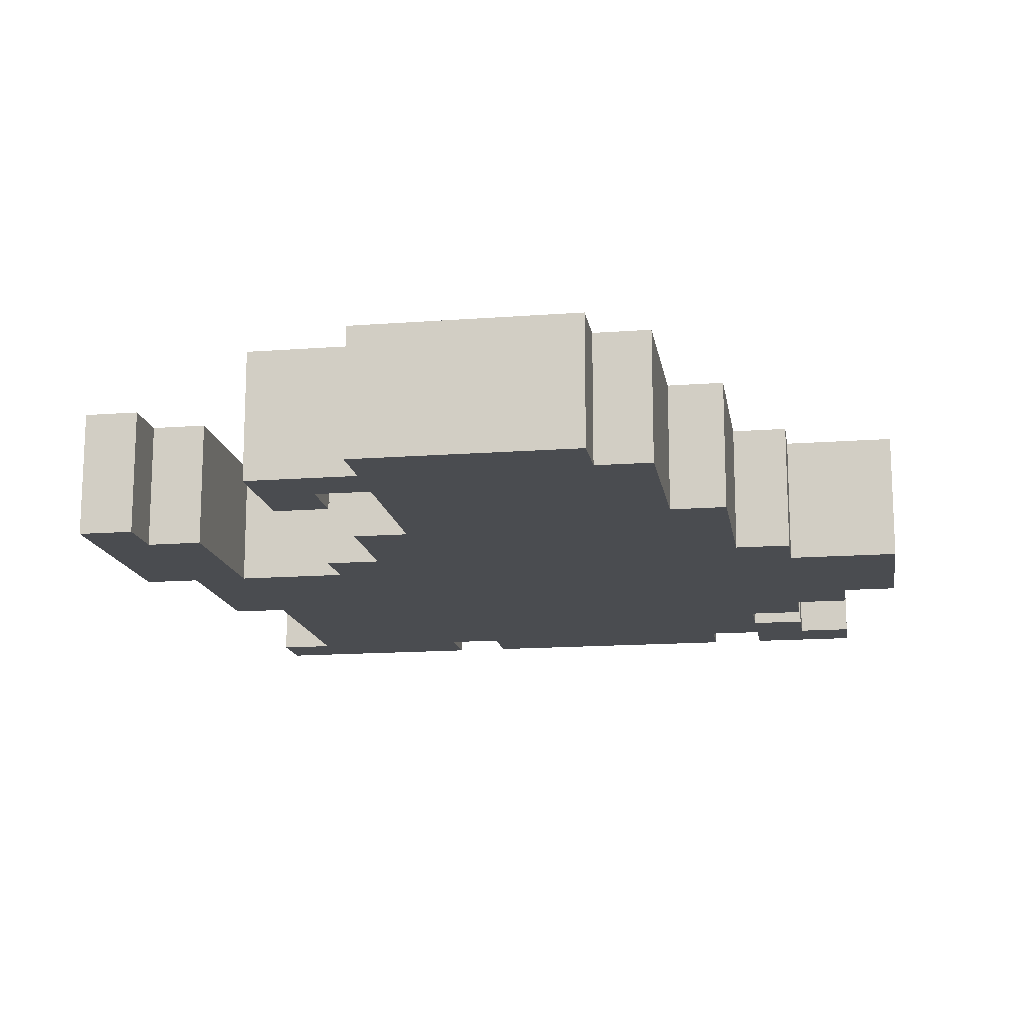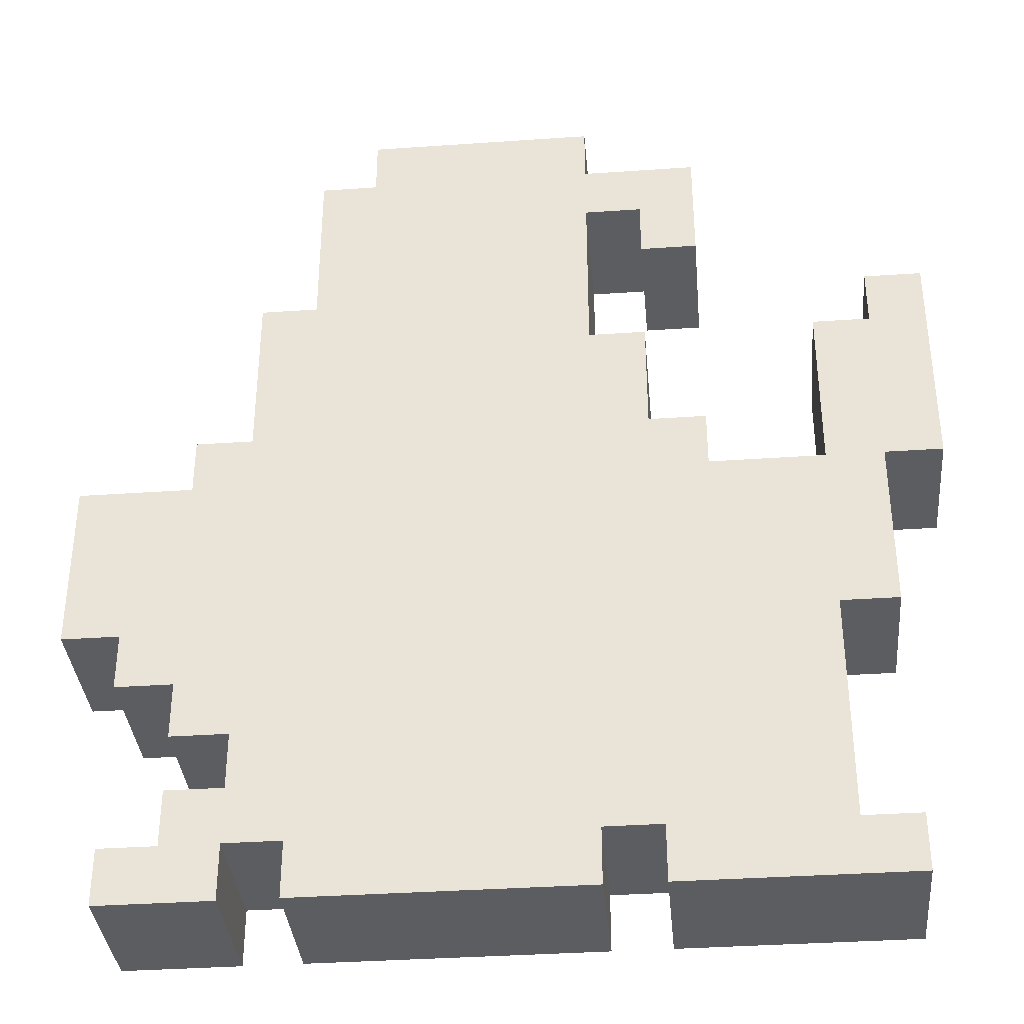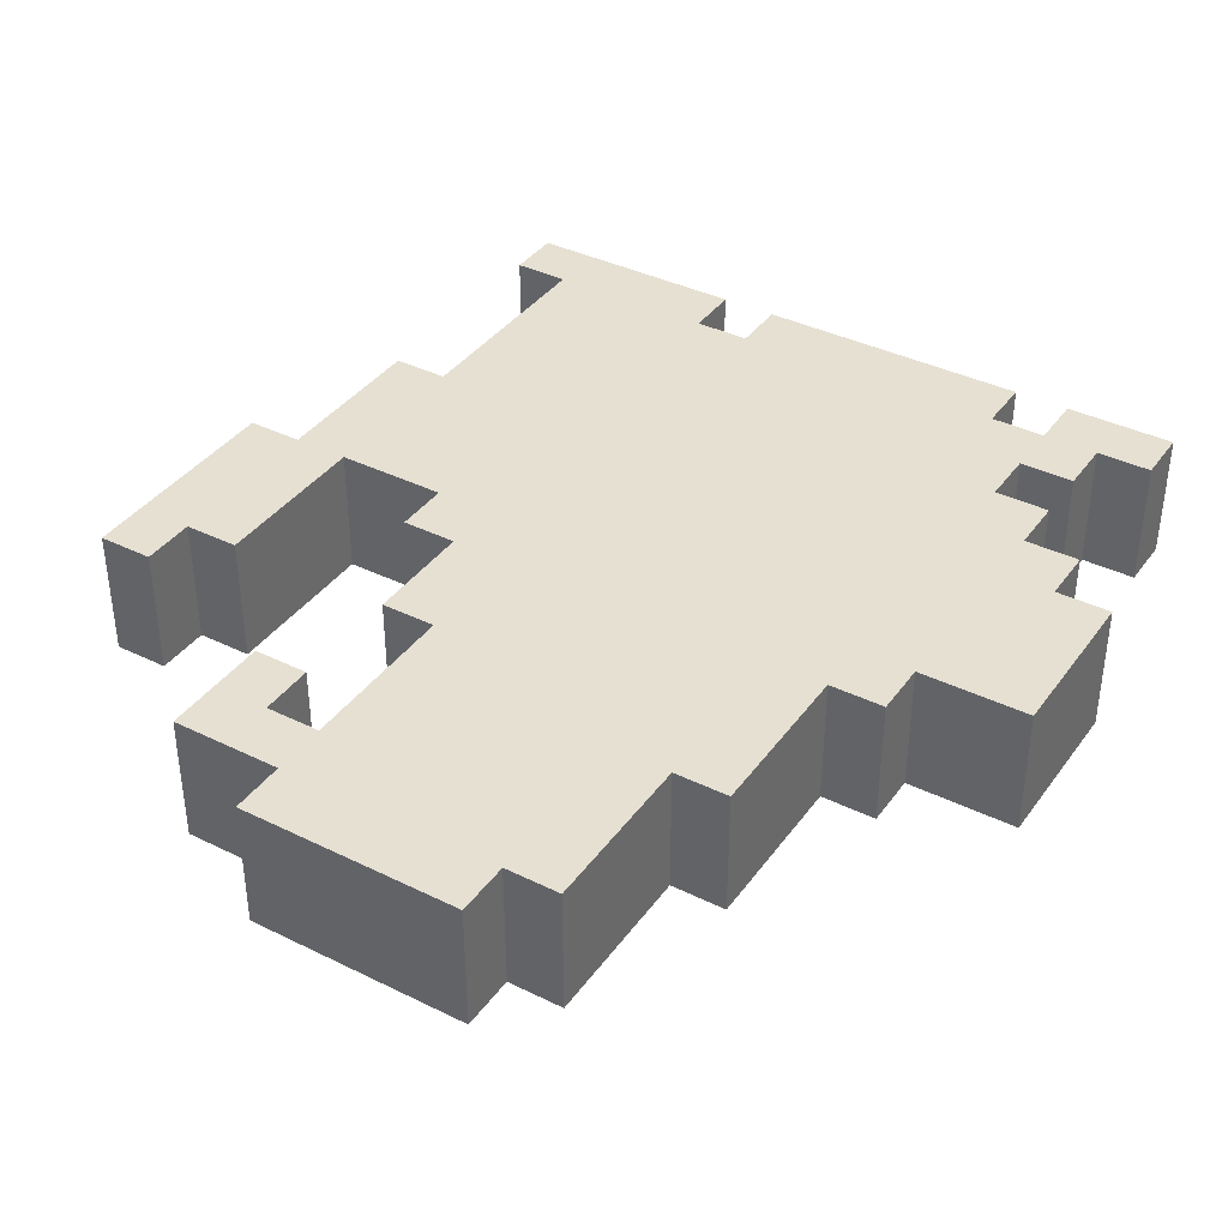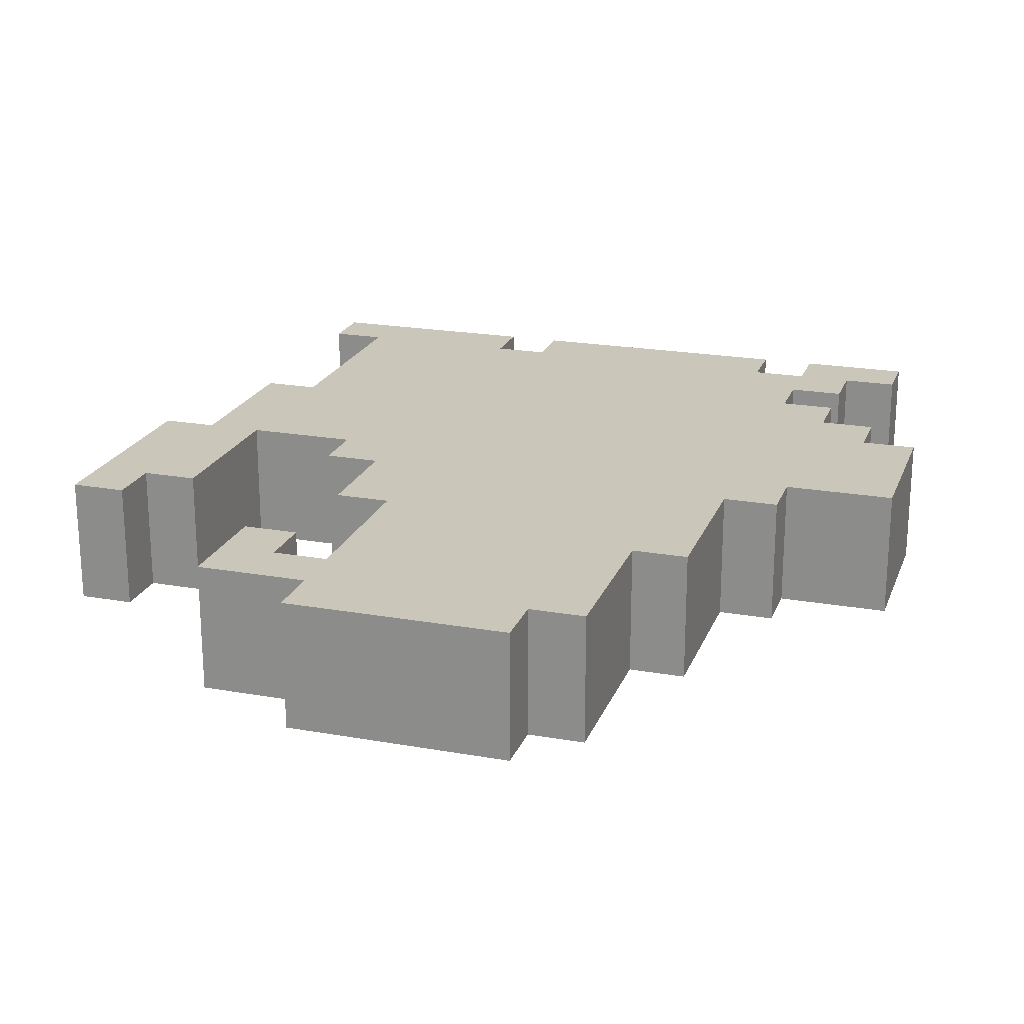
<metadata>
{"format":"obj","ext":"obj","renderer":"f3d","projection":"perspective","resolution":1024,"background":"white","views":[{"elev":-15.0,"azim":-170.8,"up":"+Z"},{"elev":-36.2,"azim":5.2,"up":"+Y"},{"elev":38.3,"azim":-148.1,"up":"+Z"},{"elev":21.2,"azim":-162.4,"up":"+Z"}]}
</metadata>
<code>
g n018v001_h
v -0.4375 0.0625 -0.3551
v -0.375 0.0625 -0.3551
v -0.4375 1e-14 -0.3551
v -0.3125 1e-14 -0.3551
v -0.3125 0.0625 -0.3551
v -0.3125 0.125 -0.3551
v -0.375 0.125 -0.3551
v -0.25 0.0625 -0.3551
v 0.25 0.125 -0.3551
v 0.0625 0.0625 -0.3551
v -0.25 1e-14 -0.3551
v 0.0625 1e-14 -0.3551
v 0.125 0.0625 -0.3551
v 0.3125 0.0625 -0.3551
v 0.125 1e-14 -0.3551
v 0.375 1e-14 -0.3551
v 0.375 0.0625 -0.3551
v 0.3125 0.125 -0.3551
v -0.125 0.1875 -0.3551
v -0.1875 0.1875 -0.3551
v -0.3125 0.1875 -0.3551
v -0.0625 0.25 -0.3551
v -0.125 0.25 -0.3551
v 0.25 0.3125 -0.3551
v -0.25 0.25 -0.3551
v -0.1875 0.25 -0.3551
v -0.375 0.1875 -0.3551
v -0.375 0.25 -0.3551
v -0.375 0.4375 -0.3551
v -0.25 0.4375 -0.3551
v 4.125e-14 0.3125 -0.3551
v -0.0625 0.3125 -0.3551
v 0.125 0.4375 -0.3551
v 5.375e-14 0.4375 -0.3551
v 0.25 0.4375 -0.3551
v -0.25 0.5 -0.3551
v -0.1875 0.5 -0.3551
v -0.1875 0.4375 -0.3551
v -0.375 0.5 -0.3551
v -0.5 0.4375 -0.3551
v -0.5 0.5 -0.3551
v -0.3125 0.5625 -0.3551
v -0.375 0.5625 -0.3551
v -0.25 0.625 -0.3551
v -0.3125 0.75 -0.3551
v -0.25 0.75 -0.3551
v 0.0625 0.6875 -0.3551
v 0.0625 0.625 -0.3551
v 0.125 0.6875 -0.3551
v 0.0625 0.875 -0.3551
v 0.125 0.5625 -0.3551
v 0.0625 0.5625 -0.3551
v -0.25 0.9375 -0.3551
v -0.1875 0.9375 -0.3551
v 0.0625 0.9375 -0.3551
v 0.0625 1 -0.3551
v -0.1875 1 -0.3551
v 0.1875 0.9375 -0.3551
v 0.125 0.875 -0.3551
v 0.1875 0.8125 -0.3551
v 0.125 0.8125 -0.3551
v 0.1875 0.5625 -0.3551
v 0.1875 0.5 -0.3551
v 0.125 0.5 -0.3551
v 0.3125 0.5 -0.3551
v 0.3125 0.4375 -0.3551
v 6e-14 0.5 -0.3551
v -0.0625 0.4375 -0.3551
v -0.0625 0.5 -0.3551
v -0.0625 0.5625 -0.3551
v 6.625e-14 0.5625 -0.3551
v 0.25 0.3125 -0.3551
v 0.3125 0.3125 -0.3551
v 0.3125 0.125 -0.3551
v 0.25 0.125 -0.3551
v -0.1875 0.25 -0.3551
v -0.125 0.1875 -0.3551
v -0.1875 0.1875 -0.3551
v -0.125 0.25 -0.3551
v -0.1875 0.4375 -0.3551
v -0.25 0.4375 -0.3551
v -0.25 0.25 -0.3551
v -0.0625 0.3125 -0.3551
v -0.0625 0.25 -0.3551
v -0.0625 0.4375 -0.3551
v 4.125e-14 0.3125 -0.3551
v 5.375e-14 0.4375 -0.3551
v -0.125 0.5 -0.3551
v -0.1875 0.5 -0.3551
v -0.0625 0.5 -0.3551
v -0.4375 0.3125 -0.3551
v -0.375 0.25 -0.3551
v -0.4375 0.25 -0.3551
v -0.375 0.4375 -0.3551
v -0.5 0.4375 -0.3551
v -0.5 0.3125 -0.3551
v 0.3125 0.4375 -0.3551
v 0.25 0.3125 -0.3551
v 0.25 0.4375 -0.3551
v 0.3125 0.3125 -0.3551
v 0.375 0.4375 -0.3551
v 0.375 0.3125 -0.3551
v 0.3125 0.5 -0.3551
v 0.375 0.4375 -0.3551
v 0.3125 0.4375 -0.3551
v 0.375 0.5 -0.3551
v 0.3125 0.6875 -0.3551
v 0.375 0.6875 -0.3551
v 0.4375 0.5 -0.3551
v 0.4375 0.75 -0.3551
v 0.375 0.75 -0.3551
v -0.25 0.5 -0.3551
v -0.1875 0.5625 -0.3551
v -0.1875 0.5 -0.3551
v -0.25 0.625 -0.3551
v -0.125 0.5625 -0.3551
v 0.0625 0.625 -0.3551
v -0.0625 0.5625 -0.3551
v -0.0625 0.5 -0.3551
v -0.125 0.5 -0.3551
v 6.625e-14 0.5625 -0.3551
v 0.0625 0.5625 -0.3551
v 6e-14 0.5 -0.3551
v 0.125 0.5 -0.3551
v 0.125 0.5625 -0.3551
v -0.1875 0.5625 -0.3551
v -0.125 0.5625 -0.3551
v -0.125 0.5 -0.3551
v -0.25 0.9375 -0.5
v -0.25 0.9375 -0.3551
v -0.25 0.75 -0.3551
v -0.25 0.75 -0.5
v -0.25 0.9375 -0.5
v -0.1875 0.9375 -0.5
v -0.1875 0.9375 -0.3551
v -0.25 0.9375 -0.3551
v -0.1875 0.9375 -0.5
v -0.1875 1 -0.5
v -0.1875 1 -0.3551
v -0.1875 0.9375 -0.3551
v 0.0625 1 -0.5
v 0.0625 1 -0.3551
v -0.1875 1 -0.3551
v -0.1875 1 -0.5
v 0.0625 1 -0.5
v 0.0625 0.9375 -0.5
v 0.0625 0.9375 -0.3551
v 0.0625 1 -0.3551
v 0.1875 0.9375 -0.5
v 0.1875 0.9375 -0.3551
v 0.0625 0.9375 -0.3551
v 0.0625 0.9375 -0.5
v 0.1875 0.8125 -0.5
v 0.1875 0.8125 -0.3551
v 0.1875 0.9375 -0.3551
v 0.1875 0.9375 -0.5
v 0.0625 0.9375 -0.5
v 0.0625 1 -0.5
v -0.1875 1 -0.5
v -0.1875 0.9375 -0.5
v 0.0625 0.875 -0.5
v -0.25 0.75 -0.5
v -0.25 0.9375 -0.5
v 0.125 0.875 -0.5
v 0.1875 0.9375 -0.5
v 0.1875 0.8125 -0.5
v 0.125 0.8125 -0.5
v 0.0625 0.6875 -0.5
v -0.3125 0.5625 -0.5
v -0.3125 0.75 -0.5
v 0.125 0.5625 -0.5
v 0.125 0.6875 -0.5
v 0.1875 0.5 -0.5
v 0.1875 0.5625 -0.5
v -0.375 0.5 -0.5
v -0.375 0.5625 -0.5
v 0.25 0.4375 -0.5
v 0.3125 0.5 -0.5
v 0.3125 0.4375 -0.5
v -0.375 0.4375 -0.5
v -0.5 0.5 -0.5
v -0.5 0.4375 -0.5
v 0.25 0.3125 -0.5
v -0.375 0.25 -0.5
v -0.3125 0.1875 -0.5
v -0.375 0.1875 -0.5
v 0.25 0.125 -0.5
v -0.3125 0.125 -0.5
v 0.0625 0.0625 -0.5
v -0.25 0.0625 -0.5
v 0.0625 -1e-14 -0.5
v -0.25 -1e-14 -0.5
v -0.3125 0.0625 -0.5
v -0.375 0.125 -0.5
v -0.375 0.0625 -0.5
v -0.3125 -1e-14 -0.5
v -0.4375 -1e-14 -0.5
v -0.4375 0.0625 -0.5
v 0.125 0.0625 -0.5
v 0.3125 0.0625 -0.5
v 0.3125 0.125 -0.5
v 0.375 -1e-14 -0.5
v 0.125 -1e-14 -0.5
v 0.375 0.0625 -0.5
v 0.3125 0.4375 -0.5
v 0.375 0.4375 -0.5
v 0.375 0.5 -0.5
v 0.3125 0.5 -0.5
v 0.3125 0.6875 -0.5
v 0.375 0.6875 -0.5
v 0.4375 0.5 -0.5
v 0.4375 0.75 -0.5
v 0.375 0.75 -0.5
v -0.4375 0.3125 -0.5
v -0.5 0.4375 -0.5
v -0.5 0.3125 -0.5
v -0.375 0.4375 -0.5
v -0.375 0.25 -0.5
v -0.4375 0.25 -0.5
v 0.3125 0.3125 -0.5
v 0.25 0.4375 -0.5
v 0.25 0.3125 -0.5
v 0.3125 0.4375 -0.5
v 0.375 0.3125 -0.5
v 0.375 0.4375 -0.5
v 0.25 0.125 -0.5
v 0.3125 0.125 -0.5
v 0.3125 0.3125 -0.5
v 0.25 0.3125 -0.5
v -0.4375 0.0625 -0.3551
v -0.4375 1e-14 -0.3551
v -0.4375 -1e-14 -0.5
v -0.4375 0.0625 -0.5
v -0.3125 1e-14 -0.3551
v -0.3125 -1e-14 -0.5
v -0.4375 -1e-14 -0.5
v -0.4375 1e-14 -0.3551
v 0.375 1e-14 -0.3551
v 0.375 0.0625 -0.3551
v 0.375 0.0625 -0.5
v 0.375 -1e-14 -0.5
v 0.375 0.0625 -0.3551
v 0.3125 0.0625 -0.3551
v 0.3125 0.0625 -0.5
v 0.375 0.0625 -0.5
v 0.3125 0.125 -0.3551
v 0.3125 0.125 -0.5
v 0.3125 0.0625 -0.5
v 0.3125 0.0625 -0.3551
v 0.3125 0.3125 -0.5
v 0.3125 0.125 -0.5
v 0.3125 0.125 -0.3551
v 0.3125 0.3125 -0.3551
v 0.375 0.3125 -0.3551
v 0.375 0.3125 -0.5
v 0.3125 0.3125 -0.5
v 0.3125 0.3125 -0.3551
v 0.375 0.4375 -0.5
v 0.375 0.3125 -0.5
v 0.375 0.3125 -0.3551
v 0.375 0.4375 -0.3551
v 0.375 0.5 -0.3551
v 0.375 0.5 -0.5
v 0.375 0.4375 -0.5
v 0.375 0.4375 -0.3551
v 0.4375 0.5 -0.3551
v 0.4375 0.5 -0.5
v 0.375 0.5 -0.5
v 0.375 0.5 -0.3551
v 0.4375 0.75 -0.5
v 0.4375 0.5 -0.5
v 0.4375 0.5 -0.3551
v 0.4375 0.75 -0.3551
v -0.375 0.0625 -0.5
v -0.375 0.0625 -0.3551
v -0.4375 0.0625 -0.3551
v -0.4375 0.0625 -0.5
v -0.5 0.3125 -0.5
v -0.5 0.3125 -0.3551
v -0.4375 0.3125 -0.3551
v -0.4375 0.3125 -0.5
v -0.5 0.4375 -0.3551
v -0.5 0.3125 -0.3551
v -0.5 0.3125 -0.5
v -0.5 0.4375 -0.5
v -0.5 0.5 -0.5
v -0.5 0.5 -0.3551
v -0.5 0.4375 -0.3551
v -0.5 0.4375 -0.5
v -0.375 0.5 -0.3551
v -0.5 0.5 -0.3551
v -0.5 0.5 -0.5
v -0.375 0.5 -0.5
v -0.375 0.5625 -0.5
v -0.375 0.5625 -0.3551
v -0.375 0.5 -0.3551
v -0.375 0.5 -0.5
v -0.3125 0.5625 -0.5
v -0.3125 0.5625 -0.3551
v -0.375 0.5625 -0.3551
v -0.375 0.5625 -0.5
v -0.3125 0.75 -0.3551
v -0.3125 0.5625 -0.3551
v -0.3125 0.5625 -0.5
v -0.3125 0.75 -0.5
v -0.25 0.75 -0.5
v -0.25 0.75 -0.3551
v -0.3125 0.75 -0.3551
v -0.3125 0.75 -0.5
v 0.375 -1e-14 -0.5
v 0.125 -1e-14 -0.5
v 0.125 1e-14 -0.3551
v 0.375 1e-14 -0.3551
v 0.125 -1e-14 -0.5
v 0.125 0.0625 -0.5
v 0.125 0.0625 -0.3551
v 0.125 1e-14 -0.3551
v 0.125 0.0625 -0.3551
v 0.125 0.0625 -0.5
v 0.0625 0.0625 -0.5
v 0.0625 0.0625 -0.3551
v 0.0625 -1e-14 -0.5
v 0.0625 1e-14 -0.3551
v 0.0625 0.0625 -0.3551
v 0.0625 0.0625 -0.5
v 0.0625 1e-14 -0.3551
v 0.0625 -1e-14 -0.5
v -0.25 -1e-14 -0.5
v -0.25 1e-14 -0.3551
v -0.25 -1e-14 -0.5
v -0.25 0.0625 -0.5
v -0.25 0.0625 -0.3551
v -0.25 1e-14 -0.3551
v -0.25 0.0625 -0.3551
v -0.25 0.0625 -0.5
v -0.3125 0.0625 -0.5
v -0.3125 0.0625 -0.3551
v -0.3125 -1e-14 -0.5
v -0.3125 1e-14 -0.3551
v -0.3125 0.0625 -0.3551
v -0.3125 0.0625 -0.5
v -0.4375 0.25 -0.5
v -0.4375 0.25 -0.3551
v -0.375 0.25 -0.3551
v -0.375 0.25 -0.5
v -0.4375 0.25 -0.3551
v -0.4375 0.25 -0.5
v -0.4375 0.3125 -0.5
v -0.4375 0.3125 -0.3551
v -0.375 0.1875 -0.5
v -0.375 0.25 -0.5
v -0.375 0.25 -0.3551
v -0.375 0.1875 -0.3551
v -0.375 0.0625 -0.5
v -0.375 0.125 -0.5
v -0.375 0.125 -0.3551
v -0.375 0.0625 -0.3551
v -0.375 0.1875 -0.3551
v -0.3125 0.1875 -0.3551
v -0.3125 0.1875 -0.5
v -0.375 0.1875 -0.5
v -0.3125 0.1875 -0.5
v -0.3125 0.1875 -0.3551
v -0.3125 0.125 -0.3551
v -0.3125 0.125 -0.5
v -0.375 0.125 -0.3551
v -0.375 0.125 -0.5
v -0.3125 0.125 -0.5
v -0.3125 0.125 -0.3551
v 0.4375 0.75 -0.5
v 0.4375 0.75 -0.3551
v 0.375 0.75 -0.3551
v 0.375 0.75 -0.5
v 0.375 0.75 -0.5
v 0.375 0.75 -0.3551
v 0.375 0.6875 -0.3551
v 0.375 0.6875 -0.5
v 0.3125 0.6875 -0.3551
v 0.3125 0.6875 -0.5
v 0.375 0.6875 -0.5
v 0.375 0.6875 -0.3551
v 0.3125 0.6875 -0.3551
v 0.3125 0.5 -0.3551
v 0.3125 0.5 -0.5
v 0.3125 0.6875 -0.5
v 0.3125 0.5 -0.3551
v 0.1875 0.5 -0.3551
v 0.1875 0.5 -0.5
v 0.3125 0.5 -0.5
v 0.1875 0.5 -0.5
v 0.1875 0.5 -0.3551
v 0.1875 0.5625 -0.3551
v 0.1875 0.5625 -0.5
v 0.125 0.6875 -0.5
v 0.125 0.5625 -0.5
v 0.125 0.5625 -0.3551
v 0.125 0.6875 -0.3551
v 0.125 0.5625 -0.3551
v 0.125 0.5625 -0.5
v 0.1875 0.5625 -0.5
v 0.1875 0.5625 -0.3551
v 0.1875 0.8125 -0.5
v 0.125 0.8125 -0.5
v 0.125 0.8125 -0.3551
v 0.1875 0.8125 -0.3551
v 0.125 0.8125 -0.3551
v 0.125 0.8125 -0.5
v 0.125 0.875 -0.5
v 0.125 0.875 -0.3551
v 0.0625 0.875 -0.5
v 0.0625 0.875 -0.3551
v 0.125 0.875 -0.3551
v 0.125 0.875 -0.5
v 0.0625 0.875 -0.5
v 0.0625 0.6875 -0.5
v 0.0625 0.6875 -0.3551
v 0.0625 0.875 -0.3551
v 0.125 0.6875 -0.5
v 0.125 0.6875 -0.3551
v 0.0625 0.6875 -0.3551
v 0.0625 0.6875 -0.5
g n018v001_h_0
f 3 2 1
f 4 2 3
f 4 5 2
f 2 5 6
f 7 2 6
f 6 5 8
f 6 8 9
f 8 10 9
f 8 11 10
f 11 12 10
f 13 9 10
f 13 14 9
f 13 15 14
f 15 16 14
f 16 17 14
f 14 18 9
f 9 19 6
f 19 20 6
f 21 6 20
f 19 9 22
f 19 22 23
f 22 9 24
f 21 20 25
f 20 26 25
f 27 21 25
f 28 27 25
f 25 29 28
f 25 30 29
f 22 24 31
f 22 31 32
f 24 33 31
f 31 33 34
f 24 35 33
f 29 30 36
f 36 30 37
f 30 38 37
f 39 29 36
f 40 29 39
f 41 40 39
f 36 42 39
f 39 42 43
f 36 44 42
f 42 44 45
f 44 46 45
f 46 44 47
f 48 47 44
f 48 49 47
f 50 46 47
f 51 49 48
f 51 48 52
f 46 50 53
f 50 54 53
f 55 54 50
f 54 55 56
f 57 54 56
f 55 50 58
f 50 59 58
f 58 59 60
f 59 61 60
f 63 62 51
f 64 63 51
f 64 33 63
f 33 35 63
f 63 35 65
f 35 66 65
f 34 33 64
f 67 34 64
f 68 34 67
f 69 68 67
f 69 67 70
f 67 71 70
f 74 73 72
f 75 74 72
f 78 77 76
f 77 79 76
f 79 80 76
f 76 80 81
f 82 76 81
f 83 80 79
f 84 83 79
f 83 85 80
f 83 86 85
f 86 87 85
f 85 88 80
f 80 88 89
f 85 90 88
f 93 92 91
f 92 94 91
f 94 95 91
f 95 96 91
f 99 98 97
f 98 100 97
f 97 100 101
f 100 102 101
f 105 104 103
f 104 106 103
f 107 103 106
f 108 107 106
f 108 106 109
f 110 108 109
f 110 111 108
f 114 113 112
f 113 115 112
f 115 113 116
f 115 116 117
f 116 118 117
f 119 118 116
f 120 119 116
f 121 117 118
f 122 117 121
f 123 122 121
f 124 122 123
f 124 125 122
f 128 127 126
f 37 128 126
f 131 130 129
f 132 131 129
f 135 134 133
f 136 135 133
f 139 138 137
f 140 139 137
f 143 142 141
f 144 143 141
f 147 146 145
f 148 147 145
f 151 150 149
f 152 151 149
f 155 154 153
f 156 155 153
f 159 158 157
f 160 159 157
f 157 161 160
f 160 161 162
f 162 163 160
f 161 157 164
f 157 165 164
f 165 166 164
f 166 167 164
f 168 162 161
f 168 169 162
f 162 169 170
f 169 168 171
f 171 168 172
f 171 173 169
f 173 171 174
f 169 173 175
f 175 176 169
f 173 177 175
f 173 178 177
f 178 179 177
f 175 177 180
f 181 175 180
f 182 181 180
f 180 177 183
f 180 183 184
f 184 183 185
f 184 185 186
f 185 183 187
f 185 187 188
f 188 187 189
f 189 190 188
f 190 189 191
f 192 190 191
f 188 190 193
f 194 188 193
f 195 194 193
f 193 196 195
f 195 196 197
f 197 198 195
f 187 199 189
f 187 200 199
f 201 200 187
f 199 200 202
f 203 199 202
f 204 202 200
f 207 206 205
f 208 207 205
f 207 208 209
f 210 207 209
f 211 207 210
f 212 211 210
f 212 210 213
f 216 215 214
f 215 217 214
f 217 218 214
f 218 219 214
f 222 221 220
f 221 223 220
f 220 223 224
f 223 225 224
f 228 227 226
f 229 228 226
f 232 231 230
f 233 232 230
f 236 235 234
f 237 236 234
f 240 239 238
f 241 240 238
f 244 243 242
f 245 244 242
f 248 247 246
f 249 248 246
f 252 251 250
f 253 252 250
f 256 255 254
f 257 256 254
f 260 259 258
f 261 260 258
f 264 263 262
f 265 264 262
f 268 267 266
f 269 268 266
f 272 271 270
f 273 272 270
f 276 275 274
f 277 276 274
f 280 279 278
f 281 280 278
f 284 283 282
f 285 284 282
f 288 287 286
f 289 288 286
f 292 291 290
f 293 292 290
f 296 295 294
f 297 296 294
f 300 299 298
f 301 300 298
f 304 303 302
f 305 304 302
f 308 307 306
f 309 308 306
f 312 311 310
f 313 312 310
f 316 315 314
f 317 316 314
f 320 319 318
f 321 320 318
f 324 323 322
f 325 324 322
f 328 327 326
f 329 328 326
f 332 331 330
f 333 332 330
f 336 335 334
f 337 336 334
f 340 339 338
f 341 340 338
f 344 343 342
f 345 344 342
f 348 347 346
f 349 348 346
f 352 351 350
f 353 352 350
f 356 355 354
f 357 356 354
f 360 359 358
f 361 360 358
f 364 363 362
f 365 364 362
f 368 367 366
f 369 368 366
f 372 371 370
f 373 372 370
f 376 375 374
f 377 376 374
f 380 379 378
f 381 380 378
f 384 383 382
f 385 384 382
f 388 387 386
f 389 388 386
f 392 391 390
f 393 392 390
f 396 395 394
f 397 396 394
f 400 399 398
f 401 400 398
f 404 403 402
f 405 404 402
f 408 407 406
f 409 408 406
f 412 411 410
f 413 412 410
f 416 415 414
f 417 416 414
f 420 419 418
f 421 420 418

</code>
